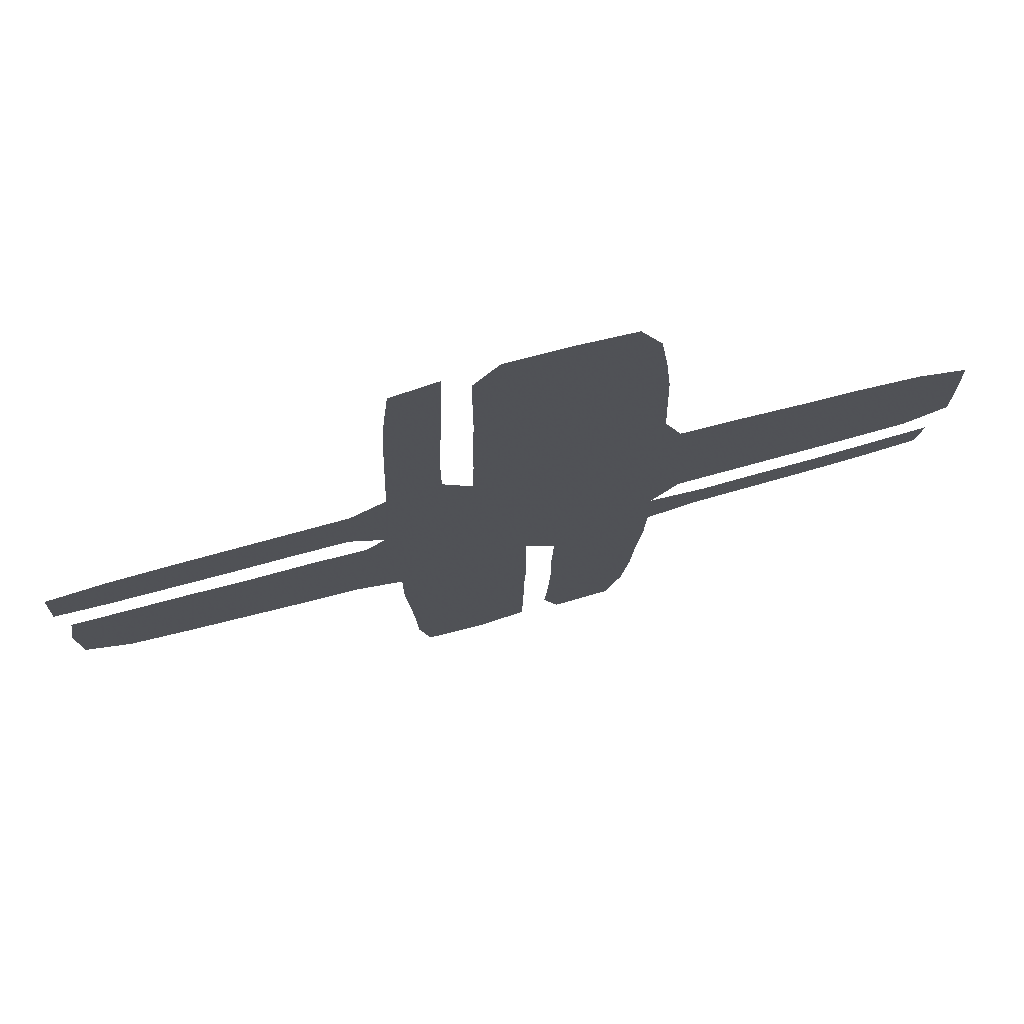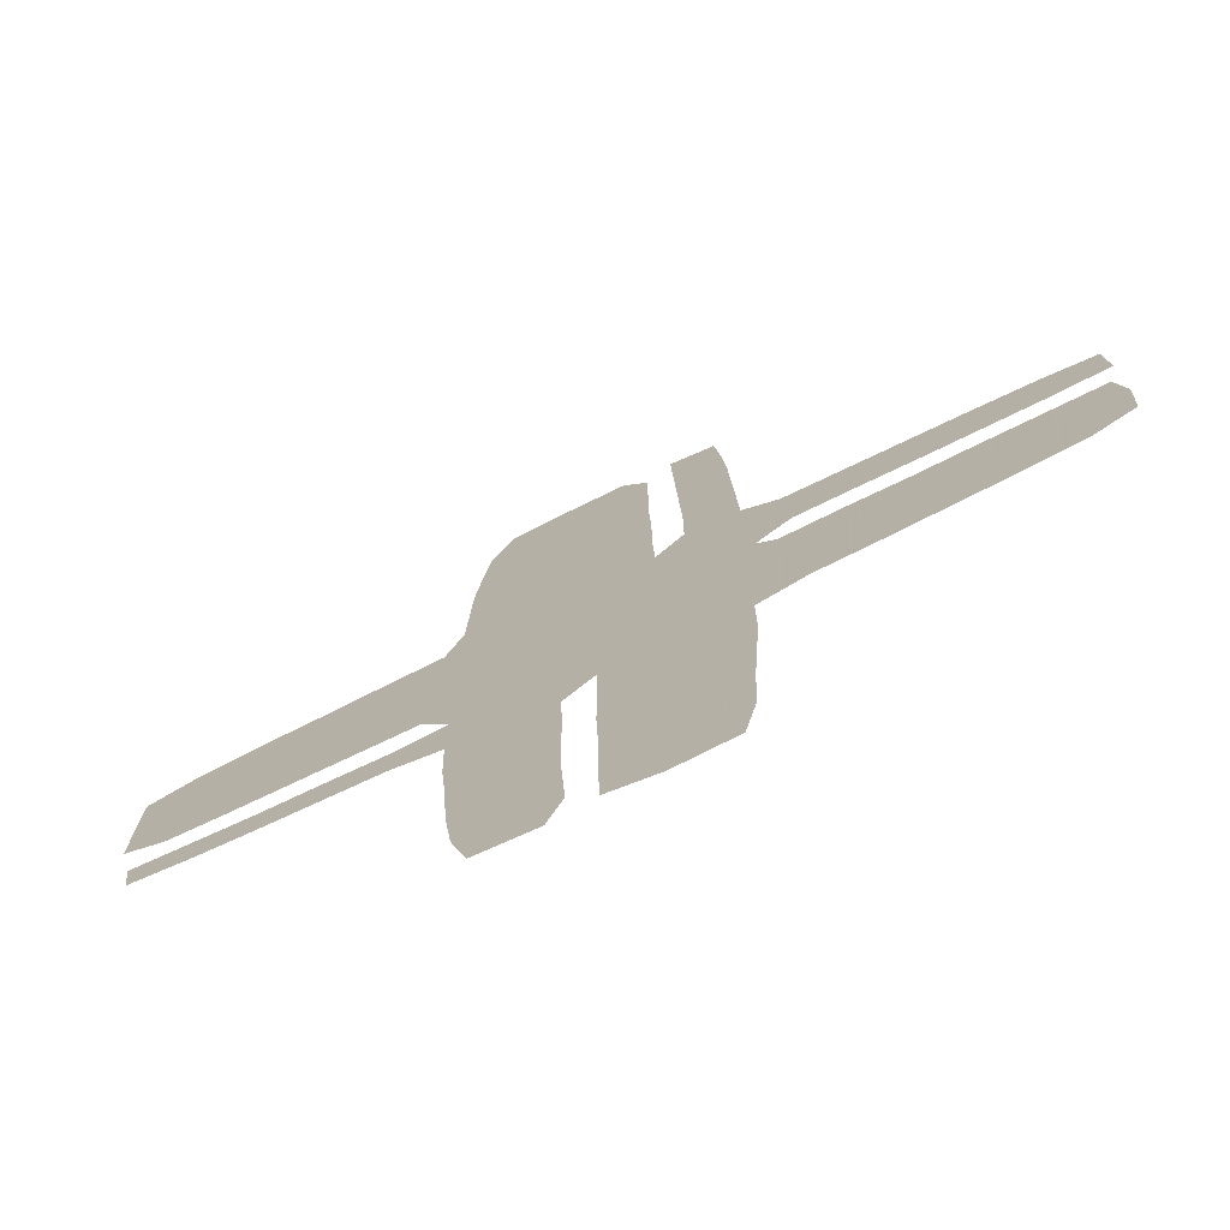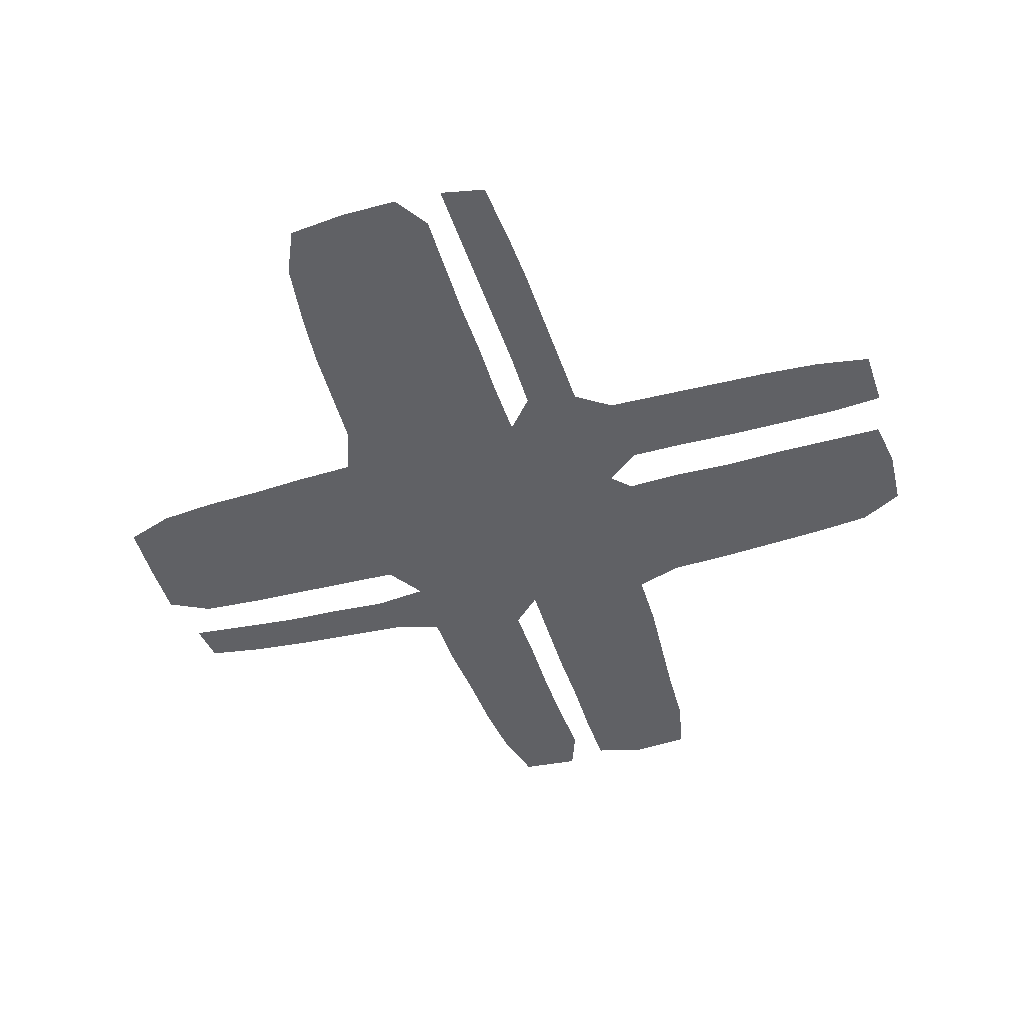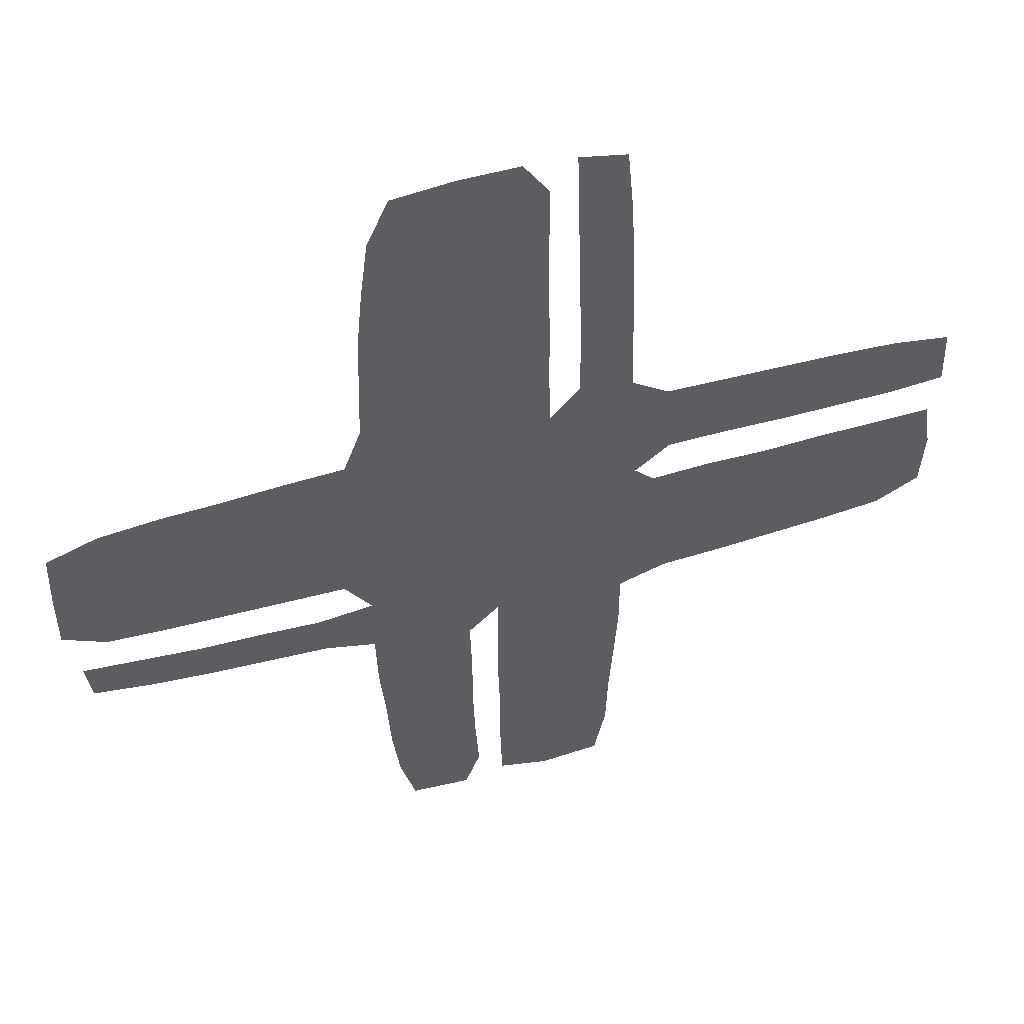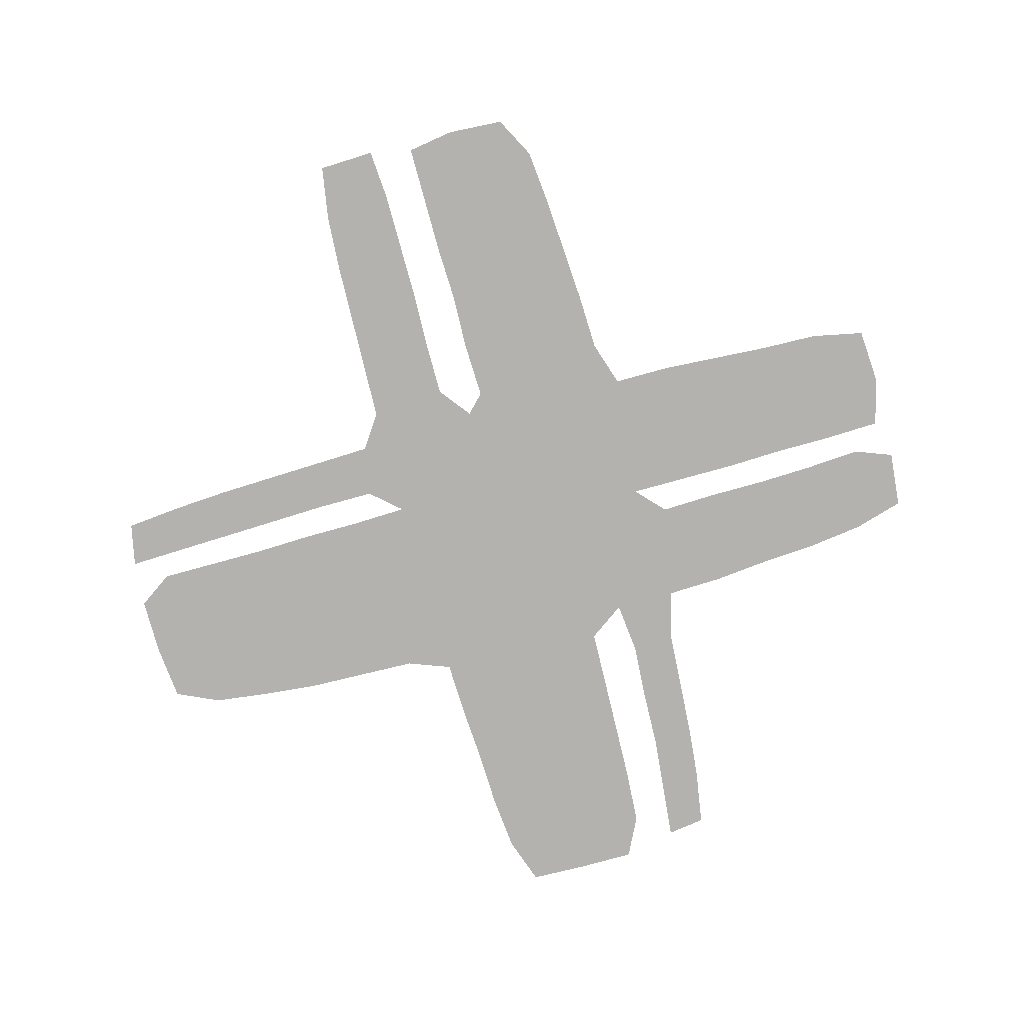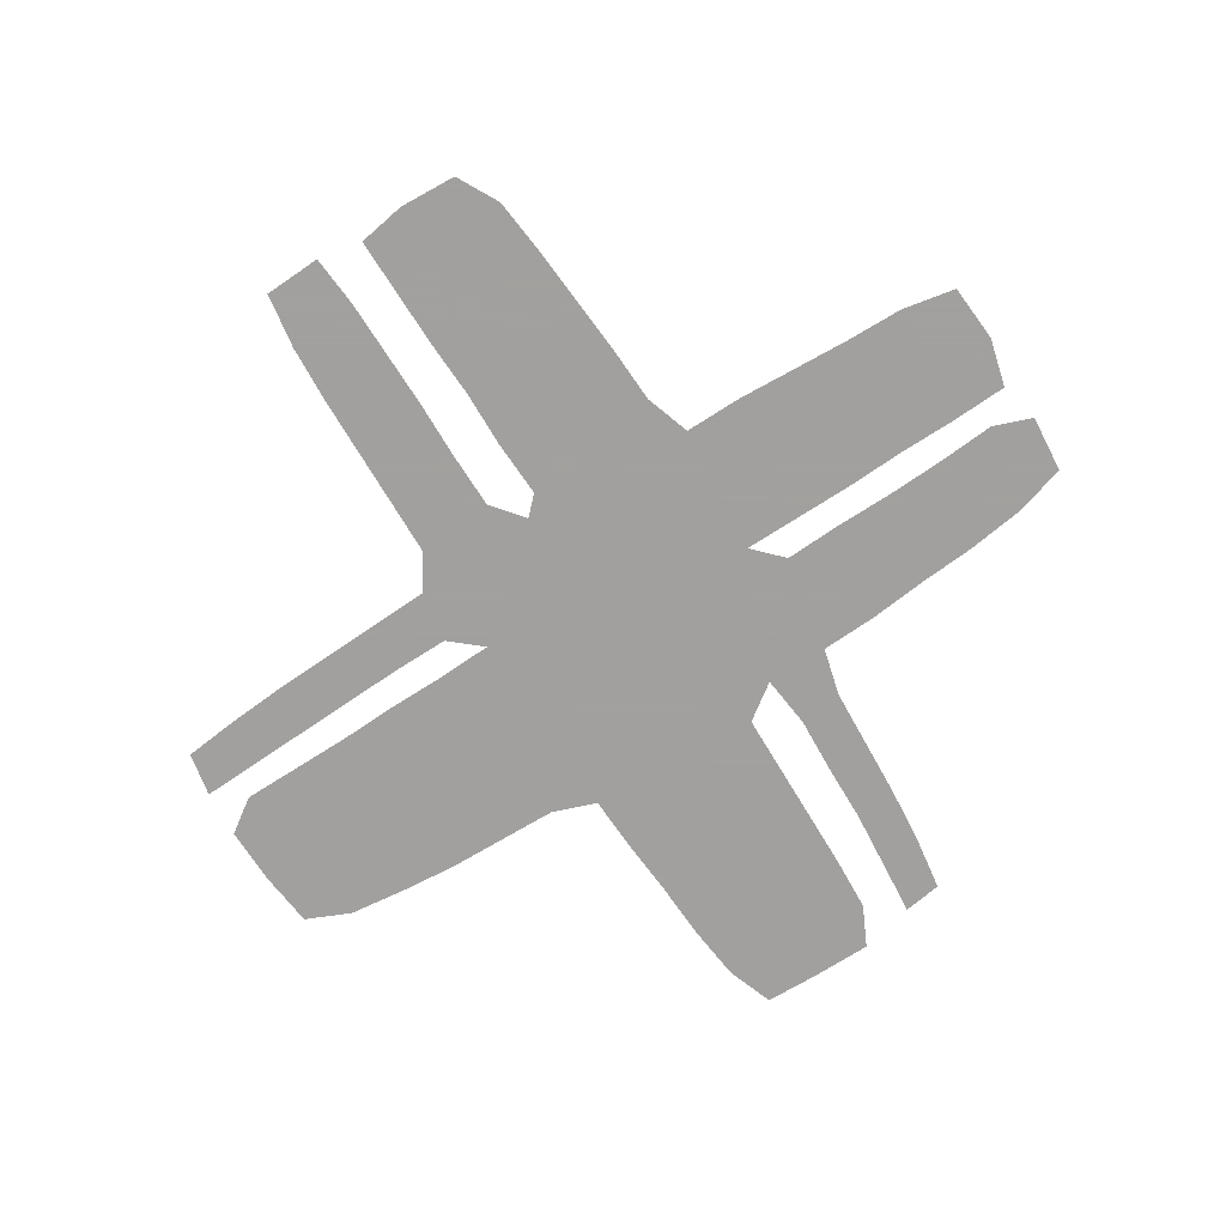
<metadata>
{"format":"obj","ext":"obj","renderer":"f3d","projection":"perspective","resolution":1024,"background":"white","views":[{"elev":74.6,"azim":-14.9,"up":"+Y"},{"elev":-74.7,"azim":-154.0,"up":"+Y"},{"elev":-48.0,"azim":-163.1,"up":"+Z"},{"elev":50.8,"azim":162.3,"up":"+Y"},{"elev":-79.8,"azim":-74.6,"up":"+Z"},{"elev":-71.9,"azim":-57.3,"up":"+Z"}]}
</metadata>
<code>
v 0.3542 0.5188 0
v 0.3167 0.5479 0
v 0.2521 0.5479 0
v 0.1875 0.5458 0
v 0.1229 0.5458 0
v 0.05833 0.5458 0
v 0 0.55 0
v 0.002083 0.6146 0
v 0.06458 0.625 0
v 0.1292 0.6292 0
v 0.1938 0.6312 0
v 0.2583 0.6333 0
v 0.3229 0.6354 0
v 0.3625 0.6625 0
v 0.3646 0.7271 0
v 0.3667 0.7917 0
v 0.3688 0.8562 0
v 0.3729 0.9208 0
v 0.3792 0.9854 0
v 0.4292 0.9958 0
v 0.4271 0.9313 0
v 0.425 0.8667 0
v 0.4229 0.8021 0
v 0.4208 0.7375 0
v 0.4208 0.6729 0
v 0.4521 0.6375 0
v 0.4542 0.7021 0
v 0.4542 0.7667 0
v 0.4562 0.8313 0
v 0.4562 0.8958 0
v 0.4562 0.9604 0
v 0.4833 1 0
v 0.5479 1 0
v 0.6125 0.9938 0
v 0.6354 0.9437 0
v 0.6438 0.8792 0
v 0.65 0.8146 0
v 0.6521 0.75 0
v 0.6542 0.6854 0
v 0.6729 0.6354 0
v 0.7375 0.6333 0
v 0.8021 0.6292 0
v 0.8667 0.6271 0
v 0.9313 0.6208 0
v 0.9854 0.6021 0
v 0.9875 0.5375 0
v 0.9875 0.4729 0
v 0.9417 0.45 0
v 0.8771 0.4458 0
v 0.8125 0.4437 0
v 0.7479 0.4417 0
v 0.6833 0.4396 0
v 0.6542 0.3979 0
v 0.7146 0.3917 0
v 0.7792 0.3958 0
v 0.8438 0.3979 0
v 0.9083 0.4042 0
v 0.9729 0.4104 0
v 0.9667 0.3667 0
v 0.9021 0.3563 0
v 0.8375 0.35 0
v 0.7729 0.3458 0
v 0.7083 0.3417 0
v 0.6542 0.3271 0
v 0.6521 0.2625 0
v 0.6458 0.1979 0
v 0.6417 0.1333 0
v 0.6333 0.06875 0
v 0.6167 0.01042 0
v 0.5521 0.004167 0
v 0.5354 0.04792 0
v 0.5396 0.1125 0
v 0.5417 0.1771 0
v 0.5417 0.2417 0
v 0.5437 0.3063 0
v 0.5104 0.3375 0
v 0.5104 0.2729 0
v 0.5104 0.2083 0
v 0.5083 0.1437 0
v 0.5083 0.07917 0
v 0.5062 0.01458 0
v 0.4521 0 0
v 0.3875 0.004167 0
v 0.375 0.06458 0
v 0.3729 0.1292 0
v 0.3688 0.1938 0
v 0.3646 0.2583 0
v 0.3646 0.3229 0
v 0.3125 0.3396 0
v 0.2479 0.3417 0
v 0.1833 0.3458 0
v 0.1187 0.35 0
v 0.05417 0.3563 0
v 0.00625 0.3812 0
v 0.002083 0.4458 0
v 0.01042 0.5 0
v 0.075 0.5 0
v 0.1396 0.5 0
v 0.2042 0.4979 0
v 0.2687 0.5 0
v 0.3333 0.4979 0
f 6 8 7
f 1 76 26
f 29 37 36
f 90 99 91
f 90 100 99
f 92 97 93
f 6 9 8
f 5 9 6
f 1 88 76
f 82 84 83
f 29 36 30
f 30 36 35
f 27 39 38
f 26 39 27
f 53 75 64
f 53 76 75
f 26 76 53
f 93 95 94
f 93 97 95
f 95 97 96
f 92 98 97
f 91 99 98
f 91 98 92
f 5 10 9
f 3 11 4
f 4 11 10
f 4 10 5
f 79 86 85
f 89 100 90
f 18 21 19
f 19 21 20
f 18 22 21
f 30 35 33
f 33 35 34
f 27 38 28
f 28 38 37
f 28 37 29
f 16 24 23
f 41 51 42
f 44 46 45
f 26 40 39
f 17 22 18
f 16 23 17
f 17 23 22
f 3 12 11
f 2 12 3
f 44 49 46
f 43 49 44
f 55 62 61
f 64 75 65
f 68 71 69
f 69 71 70
f 65 75 74
f 65 74 66
f 89 101 100
f 1 101 88
f 88 101 89
f 31 33 32
f 30 33 31
f 26 53 52
f 26 52 40
f 41 52 51
f 40 52 41
f 1 26 14
f 67 72 68
f 68 72 71
f 56 61 60
f 55 61 56
f 46 48 47
f 46 49 48
f 54 62 55
f 77 88 87
f 76 88 77
f 14 26 25
f 15 24 16
f 15 25 24
f 14 25 15
f 1 13 2
f 1 14 13
f 2 13 12
f 66 74 73
f 66 73 67
f 67 73 72
f 80 82 81
f 80 84 82
f 80 85 84
f 79 85 80
f 56 60 57
f 57 60 59
f 42 51 50
f 42 50 43
f 43 50 49
f 57 59 58
f 54 63 62
f 53 64 63
f 53 63 54
f 78 86 79
f 78 87 86
f 77 87 78

</code>
